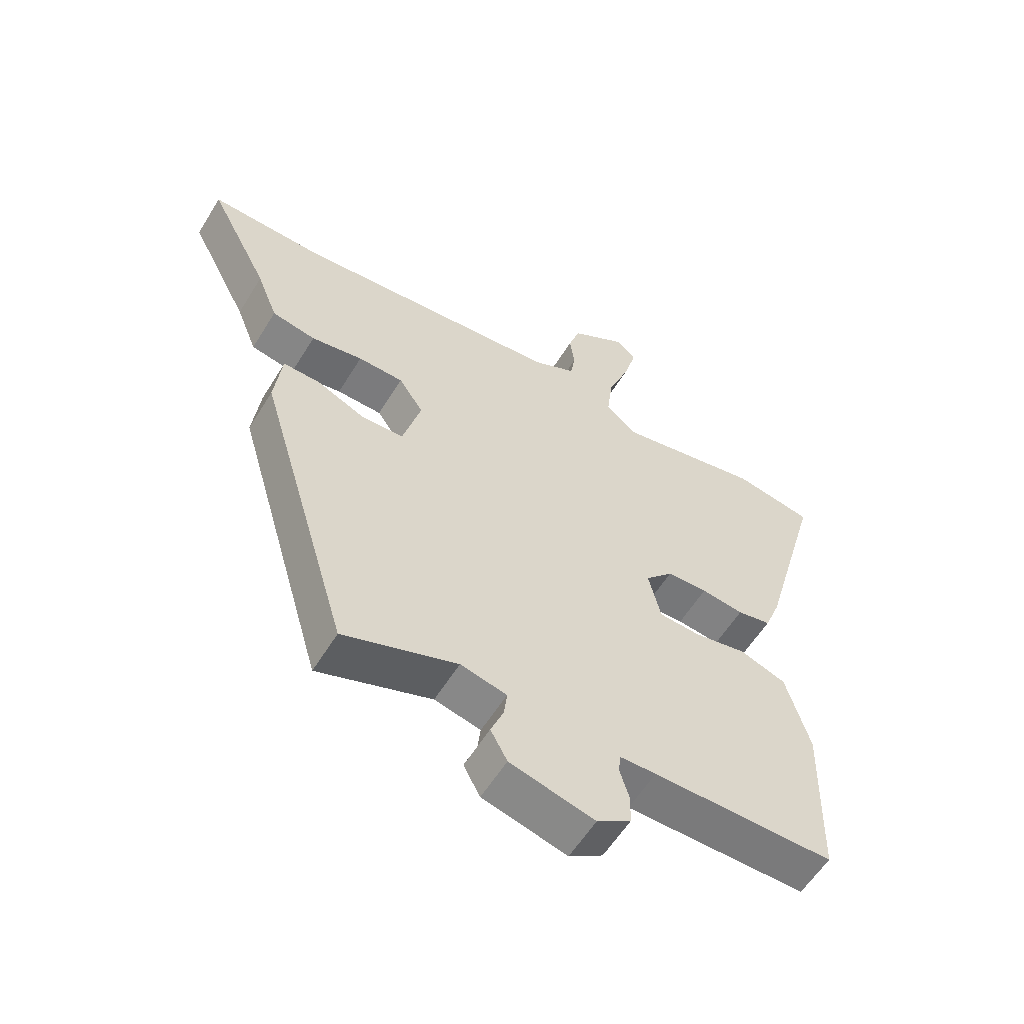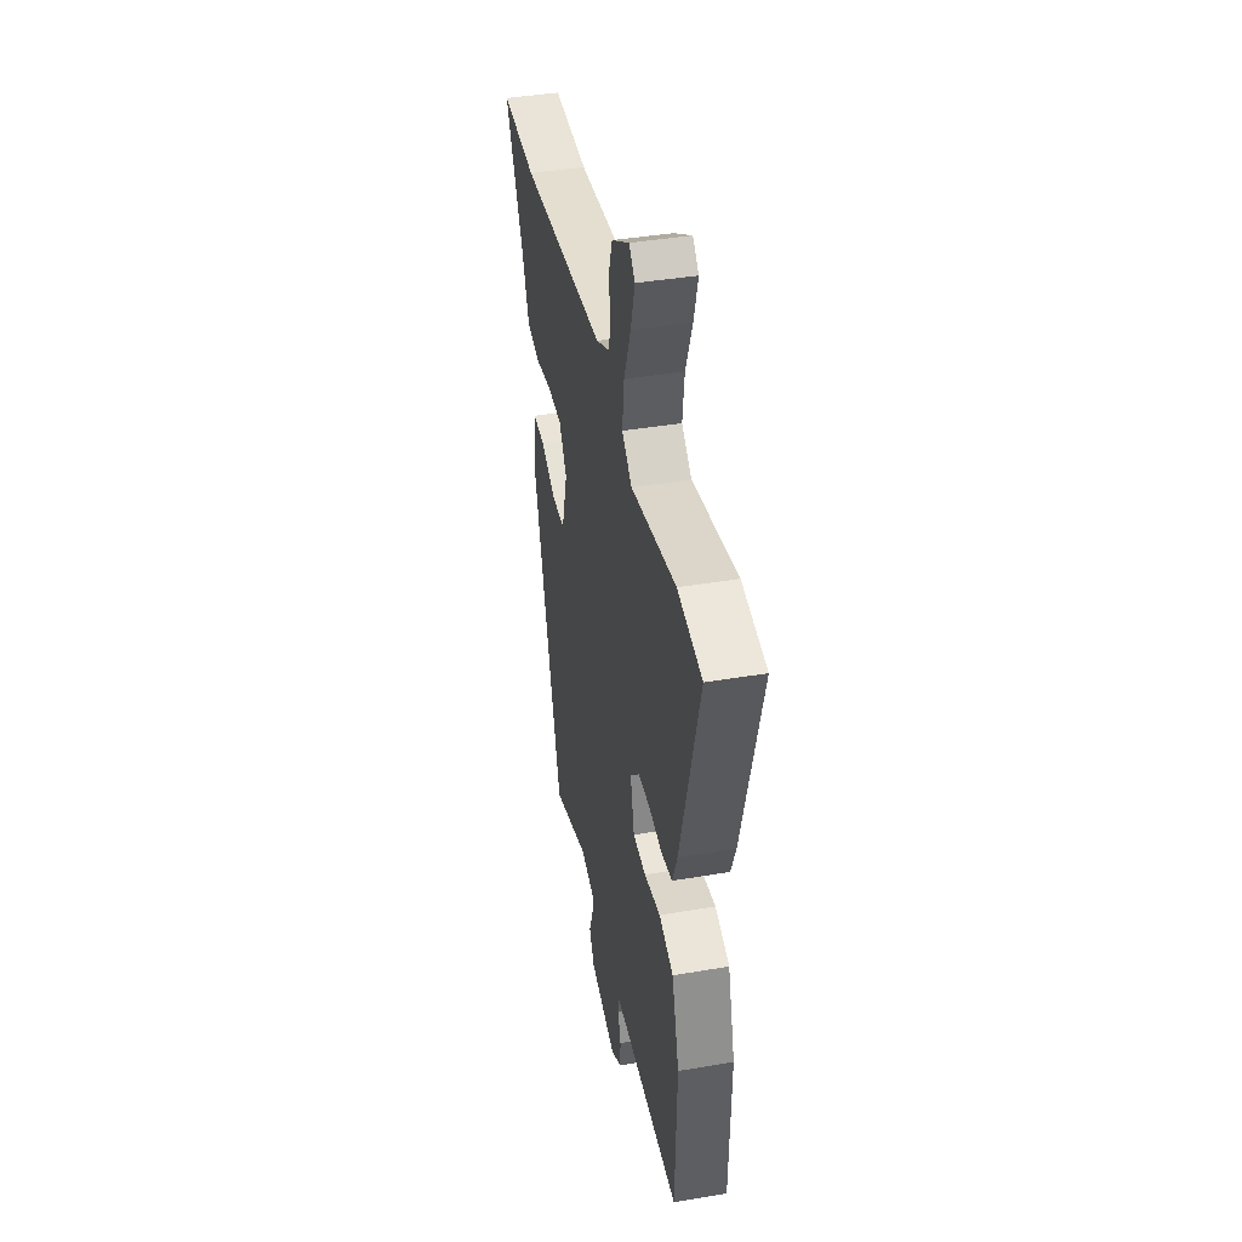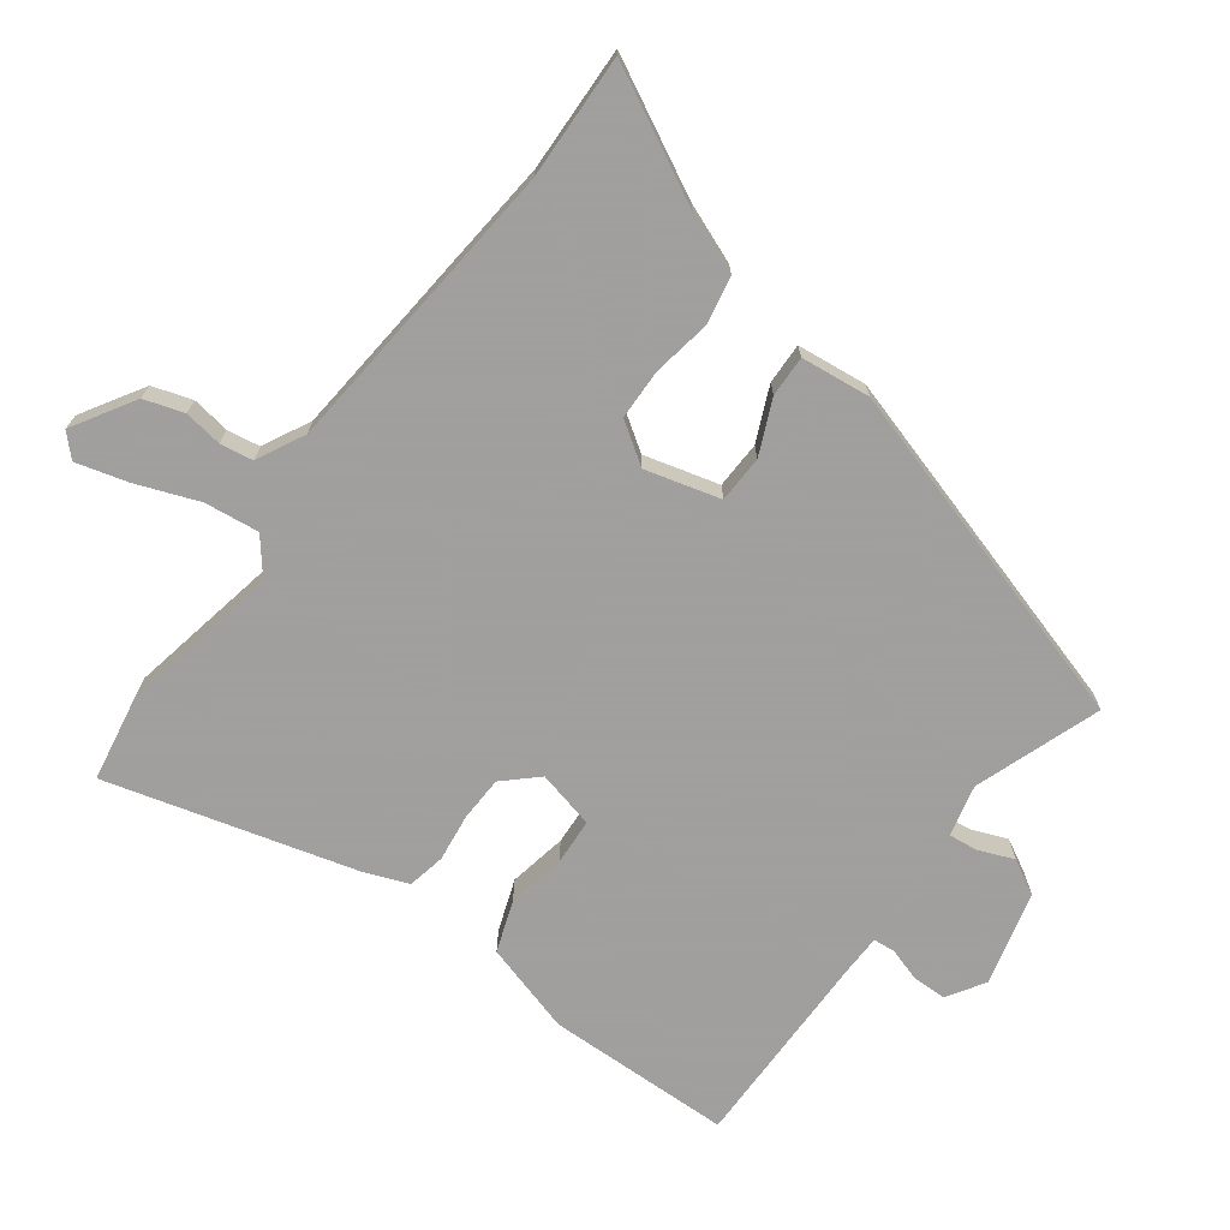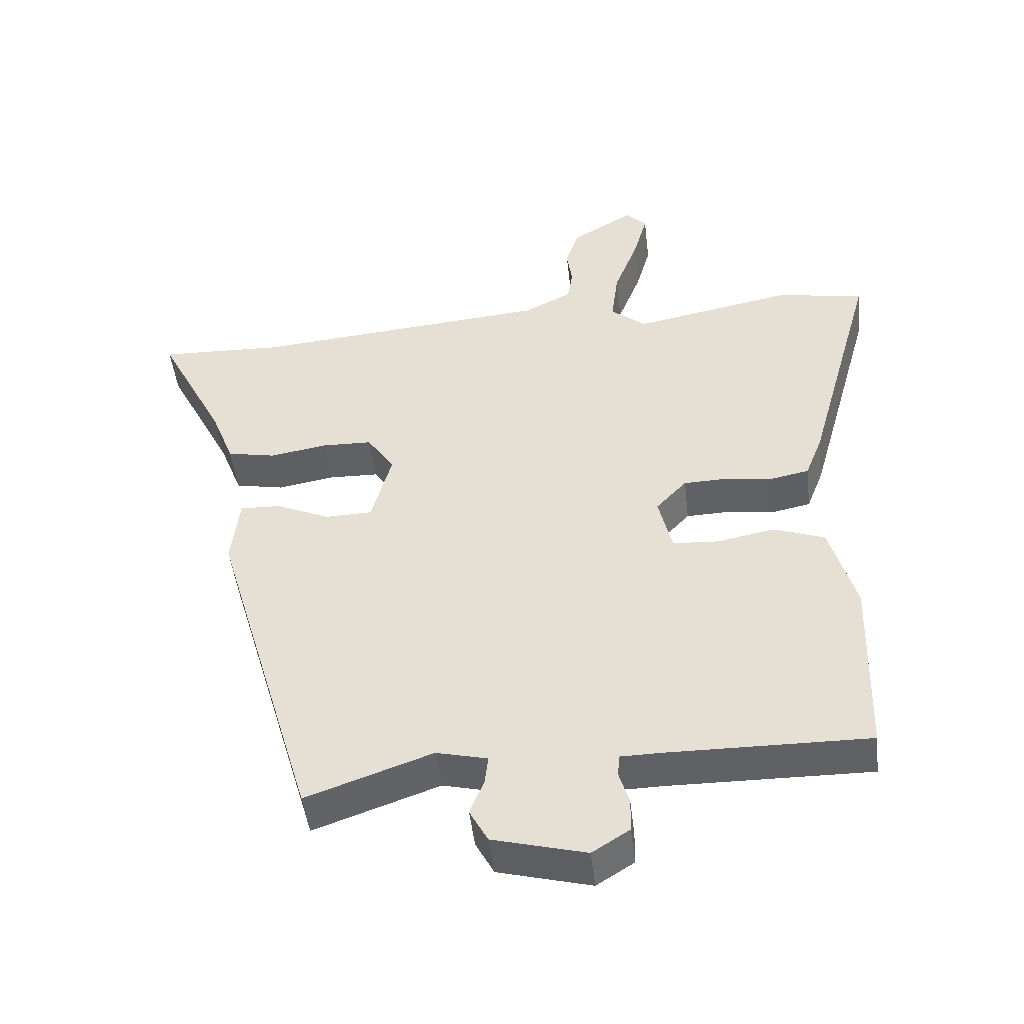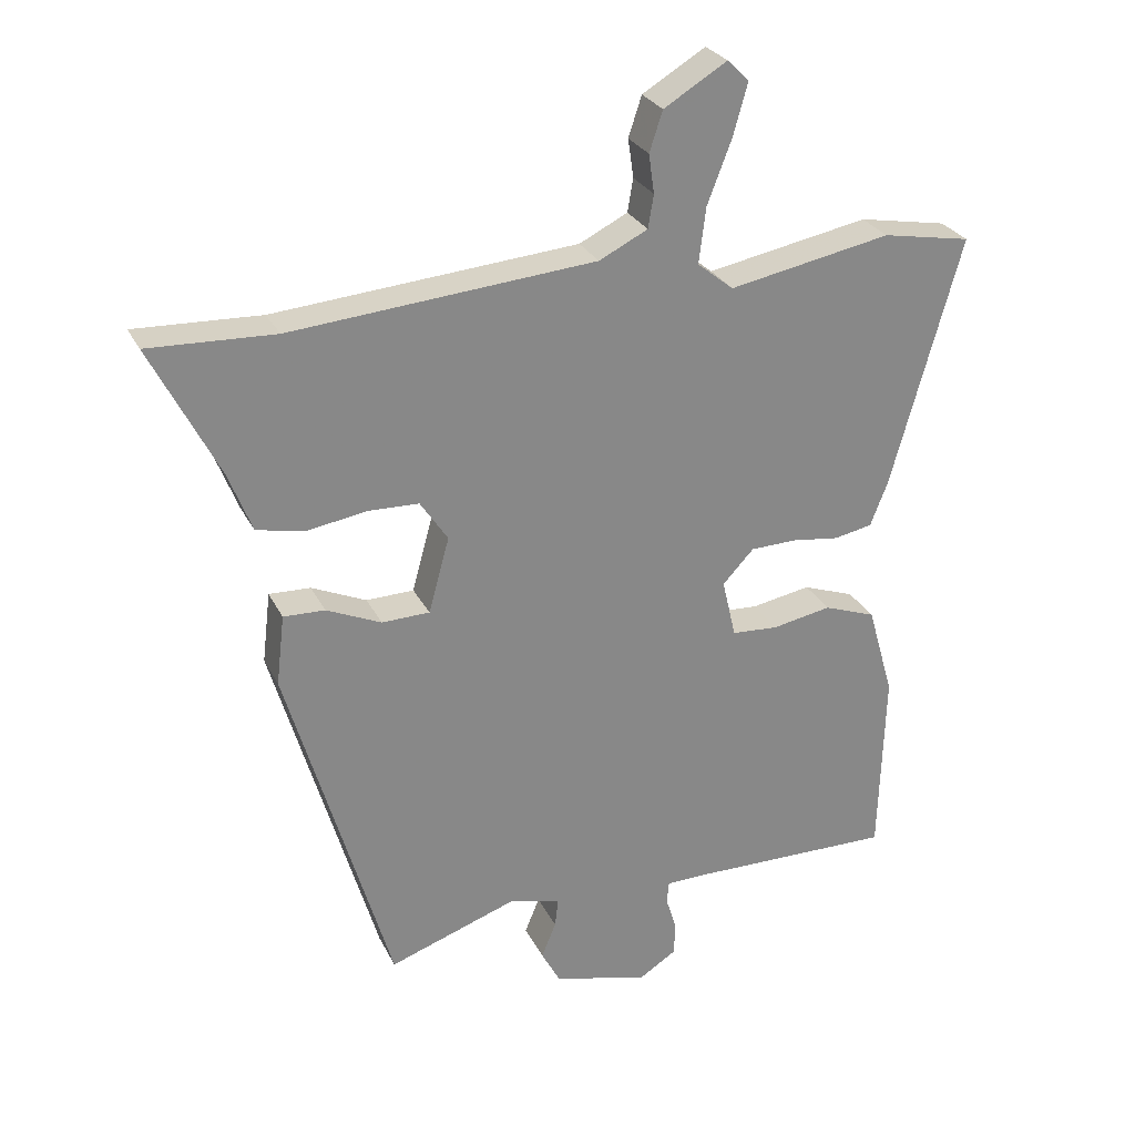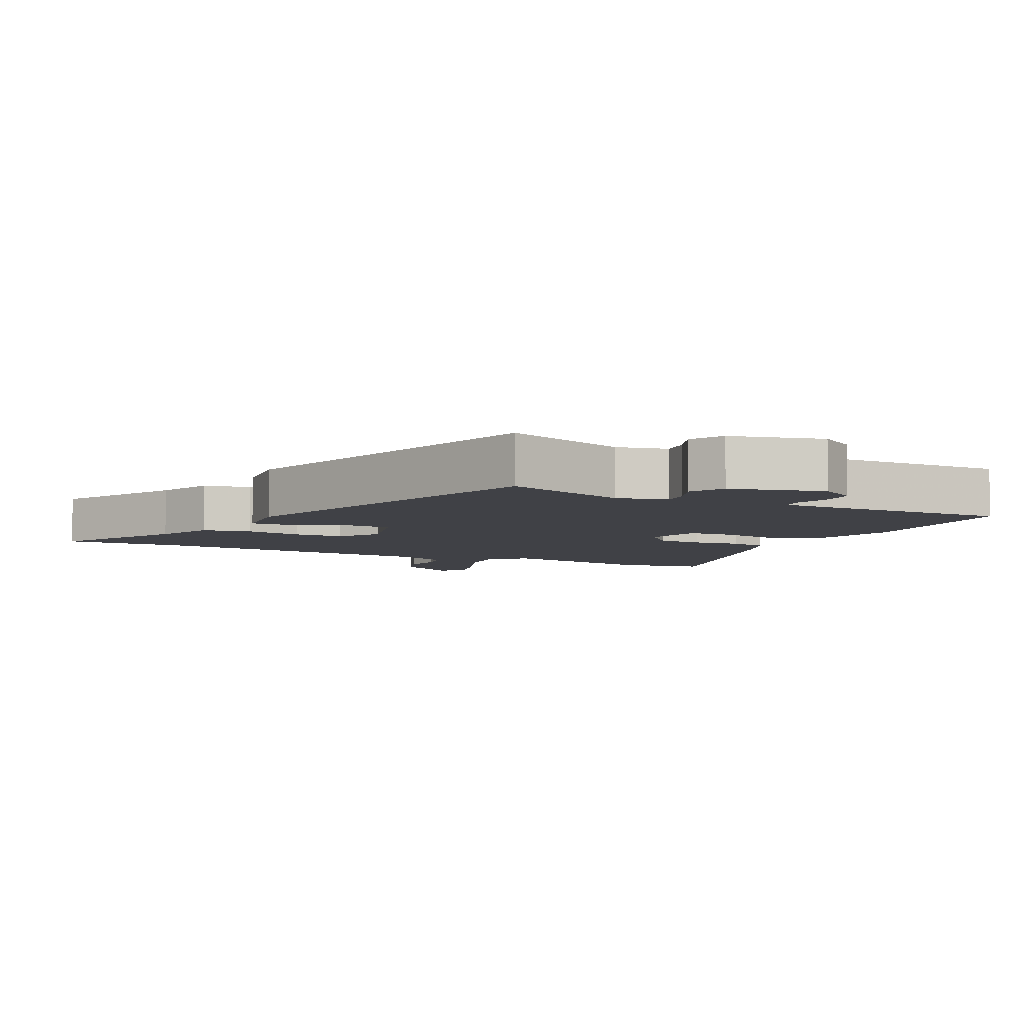
<metadata>
{"format":"obj","ext":"obj","renderer":"f3d","projection":"perspective","resolution":1024,"background":"white","views":[{"elev":-57.9,"azim":148.7,"up":"+Z"},{"elev":41.0,"azim":-101.7,"up":"+Z"},{"elev":-71.5,"azim":53.2,"up":"+Y"},{"elev":-47.5,"azim":-173.4,"up":"+Z"},{"elev":27.4,"azim":158.3,"up":"+Z"},{"elev":-6.0,"azim":153.5,"up":"+Y"}]}
</metadata>
<code>
v -0.551 0.07 0.491
v -0.423 0.07 0.514
v -0.189 0.07 0.469
v -0.137 0.07 0.511
v -0.147 0.07 0.591
v -0.182 0.07 0.682
v -0.203 0.07 0.757
v -0.172 0.07 0.788
v -0.081 0.07 0.733
v -0.062 0.07 0.675
v -0.07 0.07 0.619
v -0.062 0.07 0.571
v 0.008 0.07 0.536
v 0.447 0.07 0.498
v 0.629 0.07 0.505
v 0.531 0.07 0.314
v 0.497 0.07 0.227
v 0.426 0.07 0.213
v 0.342 0.07 0.227
v 0.268 0.07 0.225
v 0.228 0.07 0.165
v 0.258 0.07 0.056
v 0.327 0.07 0.054
v 0.406 0.07 0.089
v 0.466 0.07 0.091
v 0.478 0.07 -0.011
v 0.328 0.07 -0.521
v 0.143 0.07 -0.456
v 0.068 0.07 -0.474
v 0.073 0.07 -0.516
v 0.094 0.07 -0.568
v 0.067 0.07 -0.618
v -0.07 0.07 -0.654
v -0.125 0.07 -0.619
v -0.126 0.07 -0.57
v -0.111 0.07 -0.521
v -0.114 0.07 -0.489
v -0.173 0.07 -0.488
v -0.467 0.07 -0.491
v -0.475 0.07 -0.22
v -0.437 0.07 -0.087
v -0.362 0.07 -0.06
v -0.277 0.07 -0.076
v -0.21 0.07 -0.072
v -0.19 0.07 0.013
v -0.235 0.07 0.061
v -0.301 0.07 0.063
v -0.37 0.07 0.054
v -0.425 0.07 0.065
v -0.45 0.07 0.129
v -0.551 0 0.491
v -0.423 0 0.514
v -0.189 0 0.469
v -0.137 0 0.511
v -0.147 0 0.591
v -0.182 0 0.682
v -0.203 0 0.757
v -0.172 0 0.788
v -0.081 0 0.733
v -0.062 0 0.675
v -0.07 0 0.619
v -0.062 0 0.571
v 0.008 0 0.536
v 0.447 0 0.498
v 0.629 0 0.505
v 0.531 0 0.314
v 0.497 0 0.227
v 0.426 0 0.213
v 0.342 0 0.227
v 0.268 0 0.225
v 0.228 0 0.165
v 0.258 0 0.056
v 0.327 0 0.054
v 0.406 0 0.089
v 0.466 0 0.091
v 0.478 0 -0.011
v 0.328 0 -0.521
v 0.143 0 -0.456
v 0.068 0 -0.474
v 0.073 0 -0.516
v 0.094 0 -0.568
v 0.067 0 -0.618
v -0.07 0 -0.654
v -0.125 0 -0.619
v -0.126 0 -0.57
v -0.111 0 -0.521
v -0.114 0 -0.489
v -0.173 0 -0.488
v -0.467 0 -0.491
v -0.475 0 -0.22
v -0.437 0 -0.087
v -0.362 0 -0.06
v -0.277 0 -0.076
v -0.21 0 -0.072
v -0.19 0 0.013
v -0.235 0 0.061
v -0.301 0 0.063
v -0.37 0 0.054
v -0.425 0 0.065
v -0.45 0 0.129
f 47 48 49 50
f 46 47 50 1
f 45 46 1 2
f 40 41 42 43
f 38 39 40 43
f 37 38 43 44
f 33 34 35 36
f 33 36 37
f 30 31 32 33
f 29 30 33 37
f 28 29 37 44
f 23 24 25 26
f 22 23 26 27
f 21 22 27 28
f 16 17 18 19
f 14 15 16 19
f 13 14 19 20
f 12 13 20 21
f 8 9 10 11
f 8 11 12
f 5 6 7 8
f 5 8 12
f 4 5 12 21
f 45 2 3
f 45 3 4 21
f 21 28 44 45
f 100 99 98 97
f 51 100 97 96
f 52 51 96 95
f 93 92 91 90
f 93 90 89 88
f 94 93 88 87
f 86 85 84 83
f 87 86 83
f 83 82 81 80
f 87 83 80 79
f 94 87 79 78
f 76 75 74 73
f 77 76 73 72
f 78 77 72 71
f 69 68 67 66
f 69 66 65 64
f 70 69 64 63
f 71 70 63 62
f 61 60 59 58
f 62 61 58
f 58 57 56 55
f 62 58 55
f 71 62 55 54
f 53 52 95
f 71 54 53 95
f 95 94 78 71
f 1 51 52 2
f 2 52 53 3
f 3 53 54 4
f 4 54 55 5
f 5 55 56 6
f 6 56 57 7
f 7 57 58 8
f 8 58 59 9
f 9 59 60 10
f 10 60 61 11
f 11 61 62 12
f 12 62 63 13
f 13 63 64 14
f 14 64 65 15
f 15 65 66 16
f 16 66 67 17
f 17 67 68 18
f 18 68 69 19
f 19 69 70 20
f 20 70 71 21
f 21 71 72 22
f 22 72 73 23
f 23 73 74 24
f 24 74 75 25
f 25 75 76 26
f 26 76 77 27
f 27 77 78 28
f 28 78 79 29
f 29 79 80 30
f 30 80 81 31
f 31 81 82 32
f 32 82 83 33
f 33 83 84 34
f 34 84 85 35
f 35 85 86 36
f 36 86 87 37
f 37 87 88 38
f 38 88 89 39
f 39 89 90 40
f 40 90 91 41
f 41 91 92 42
f 42 92 93 43
f 43 93 94 44
f 44 94 95 45
f 45 95 96 46
f 46 96 97 47
f 47 97 98 48
f 48 98 99 49
f 49 99 100 50
f 50 100 51 1

</code>
